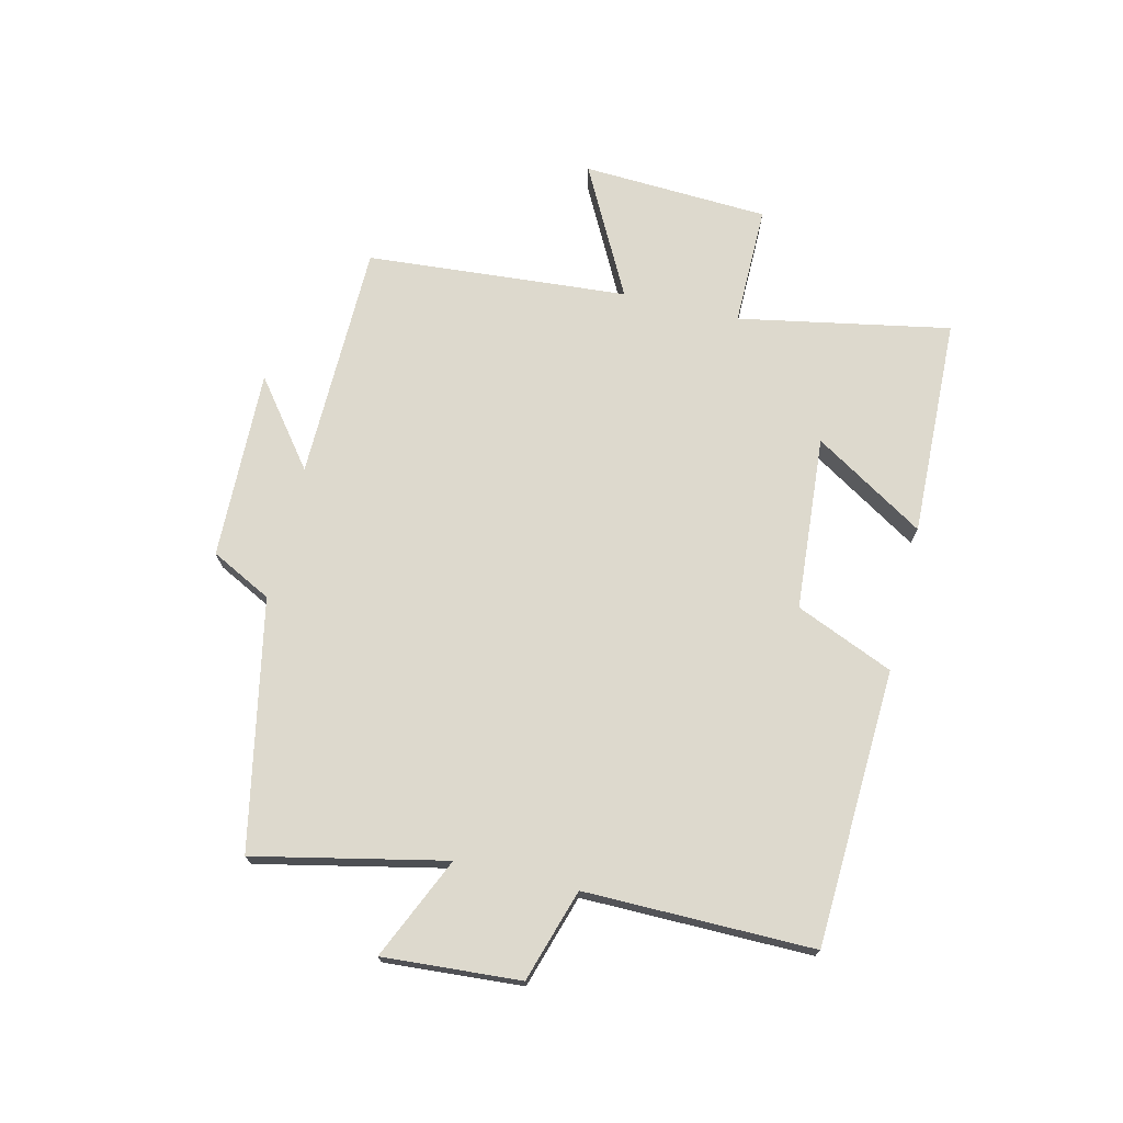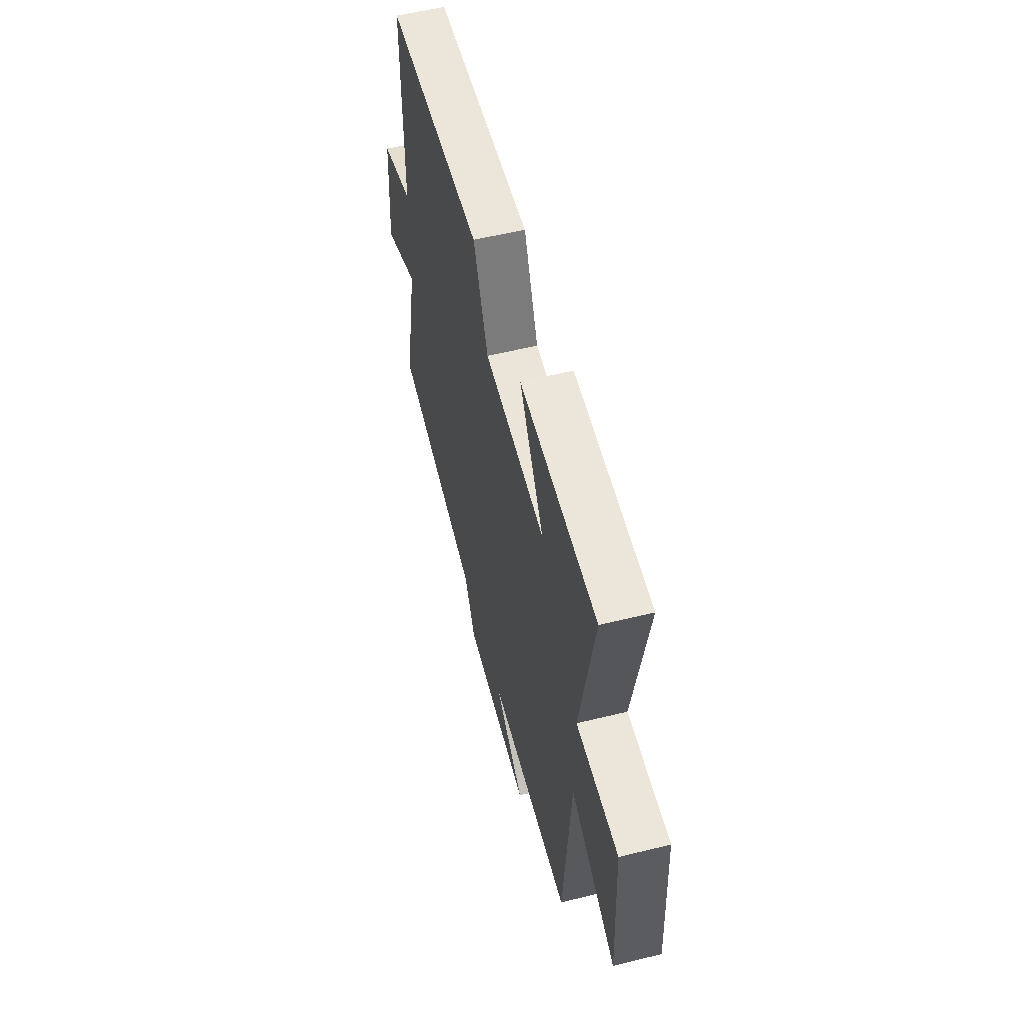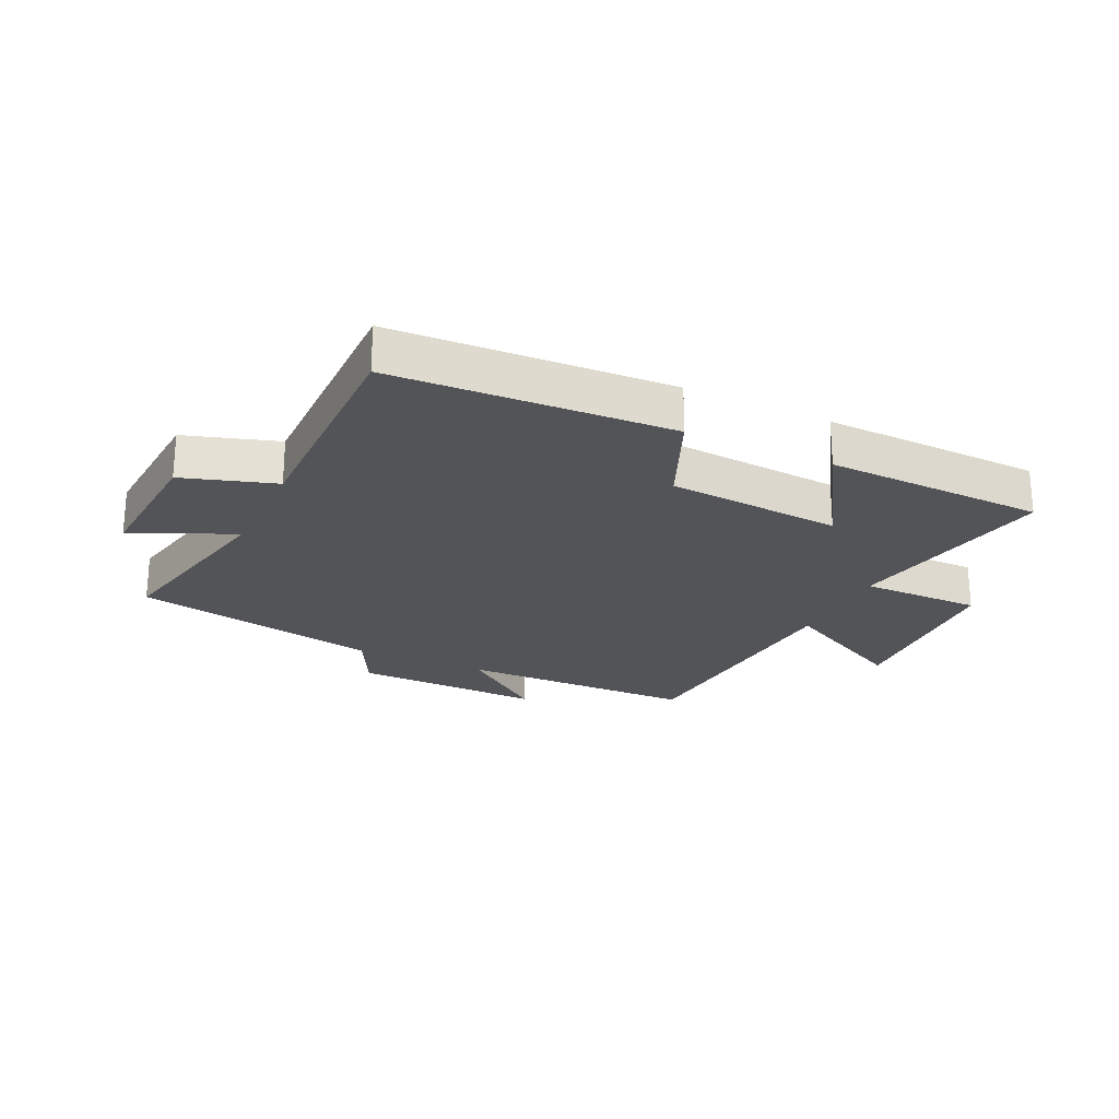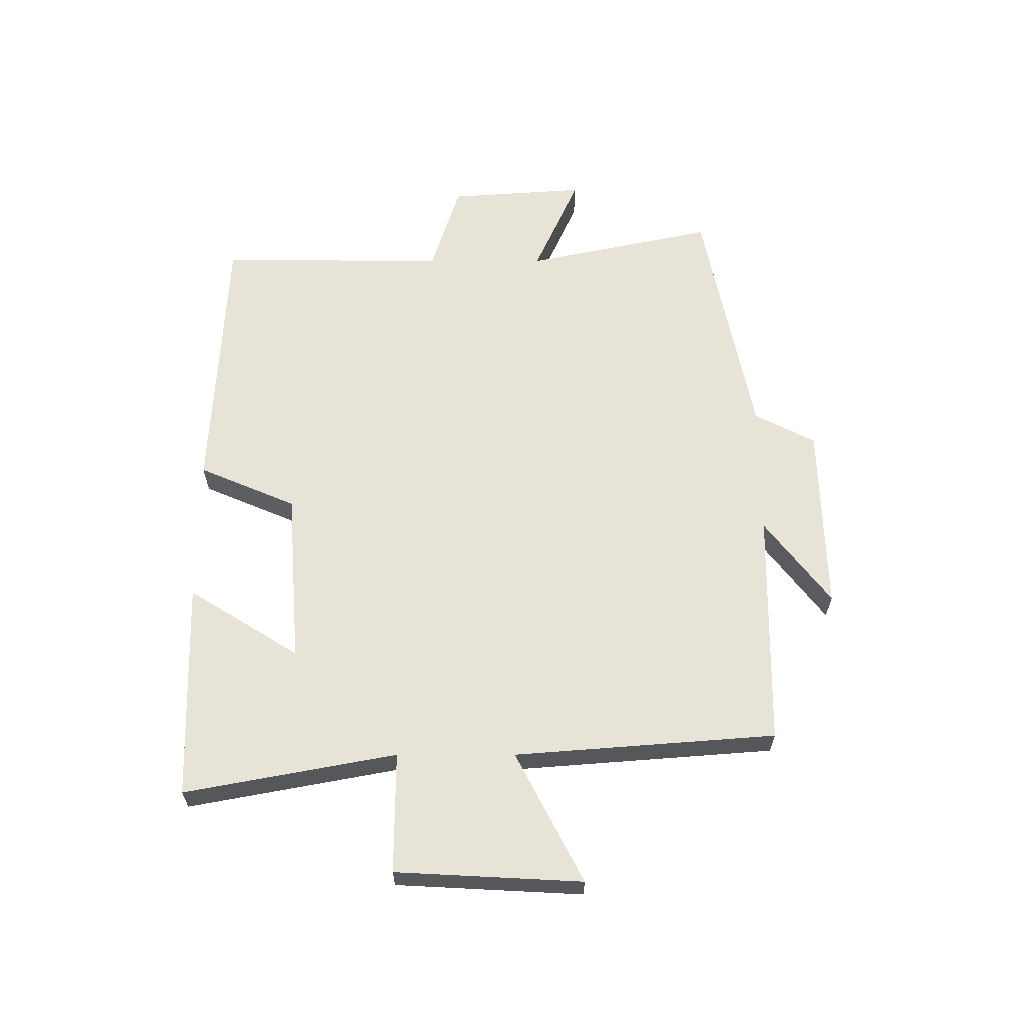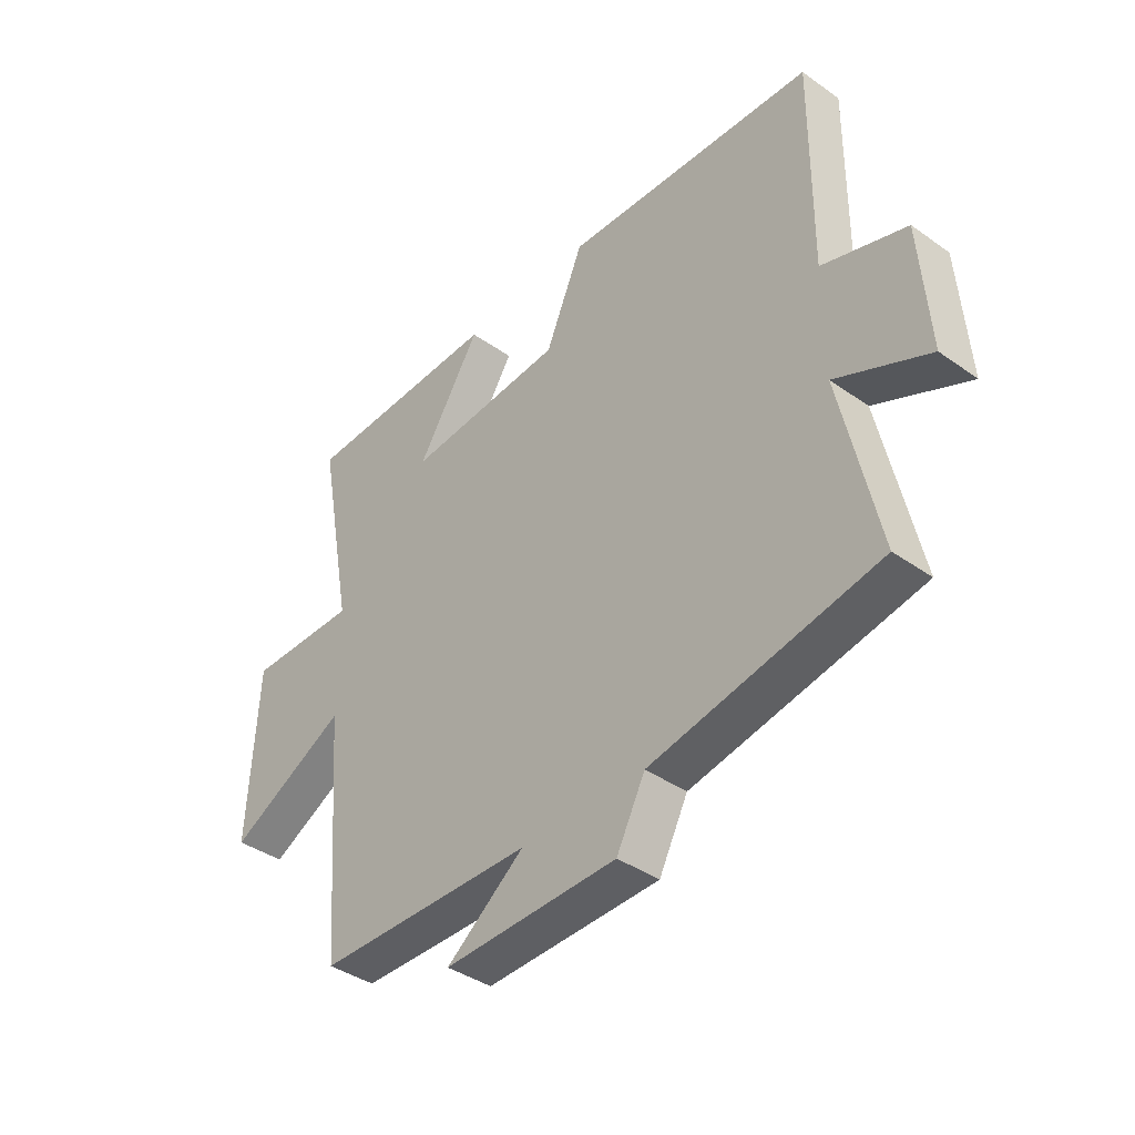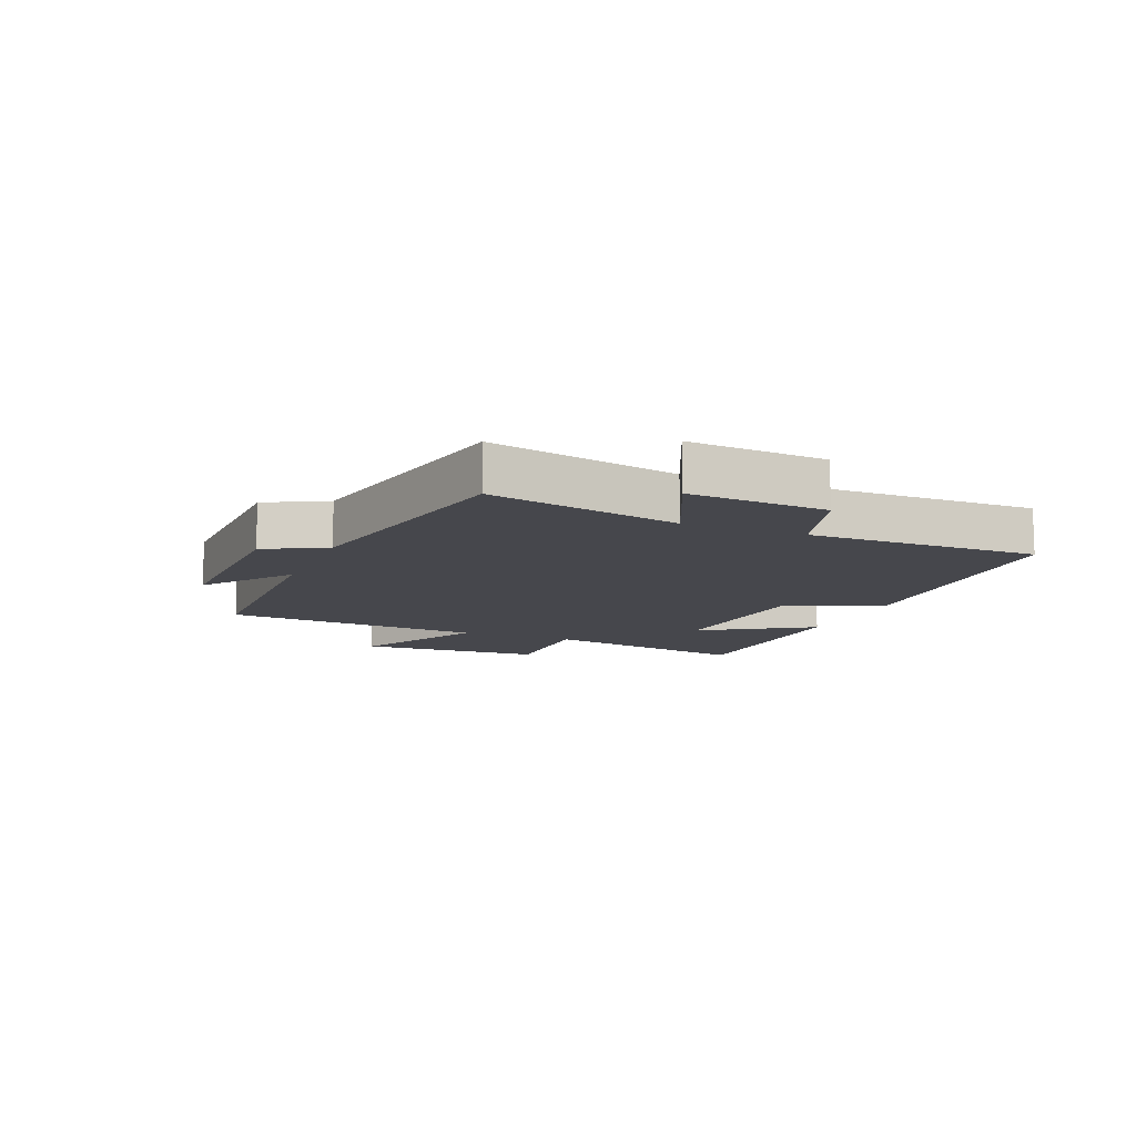
<metadata>
{"format":"obj","ext":"obj","renderer":"f3d","projection":"perspective","resolution":1024,"background":"white","views":[{"elev":72.0,"azim":-76.6,"up":"+Y"},{"elev":55.6,"azim":75.5,"up":"+Z"},{"elev":-23.5,"azim":-25.2,"up":"+Y"},{"elev":62.0,"azim":90.0,"up":"+Y"},{"elev":-39.6,"azim":-131.3,"up":"+Z"},{"elev":-11.0,"azim":-112.3,"up":"+Y"}]}
</metadata>
<code>
v 0.566 0.07 0.489
v 0.5 0.07 0.137
v 0.701 0.07 0.138
v 0.717 0.07 -0.172
v 0.5 0.07 -0.059
v 0.466 0.07 -0.494
v 0.07 0.07 -0.5
v 0.212 0.07 -0.609
v -0.104 0.07 -0.601
v -0.156 0.07 -0.5
v -0.568 0.07 -0.418
v -0.5 0.07 -0.102
v -0.669 0.07 -0.178
v -0.653 0.07 0.05
v -0.5 0.07 0.098
v -0.503 0.07 0.478
v -0.043 0.07 0.5
v 0.026 0.07 0.338
v 0.316 0.07 0.316
v 0.201 0.07 0.5
v 0.566 0 0.489
v 0.5 0 0.137
v 0.701 0 0.138
v 0.717 0 -0.172
v 0.5 0 -0.059
v 0.466 0 -0.494
v 0.07 0 -0.5
v 0.212 0 -0.609
v -0.104 0 -0.601
v -0.156 0 -0.5
v -0.568 0 -0.418
v -0.5 0 -0.102
v -0.669 0 -0.178
v -0.653 0 0.05
v -0.5 0 0.098
v -0.503 0 0.478
v -0.043 0 0.5
v 0.026 0 0.338
v 0.316 0 0.316
v 0.201 0 0.5
f 19 20 1 2
f 18 19 2
f 15 16 17 18
f 15 18 2
f 12 13 14 15
f 12 15 2 3
f 10 11 12 3
f 7 8 9 10
f 5 6 7 10
f 5 10 3
f 3 4 5
f 22 21 40 39
f 22 39 38
f 38 37 36 35
f 22 38 35
f 35 34 33 32
f 23 22 35 32
f 23 32 31 30
f 30 29 28 27
f 30 27 26 25
f 23 30 25
f 25 24 23
f 1 21 22 2
f 2 22 23 3
f 3 23 24 4
f 4 24 25 5
f 5 25 26 6
f 6 26 27 7
f 7 27 28 8
f 8 28 29 9
f 9 29 30 10
f 10 30 31 11
f 11 31 32 12
f 12 32 33 13
f 13 33 34 14
f 14 34 35 15
f 15 35 36 16
f 16 36 37 17
f 17 37 38 18
f 18 38 39 19
f 19 39 40 20
f 20 40 21 1

</code>
